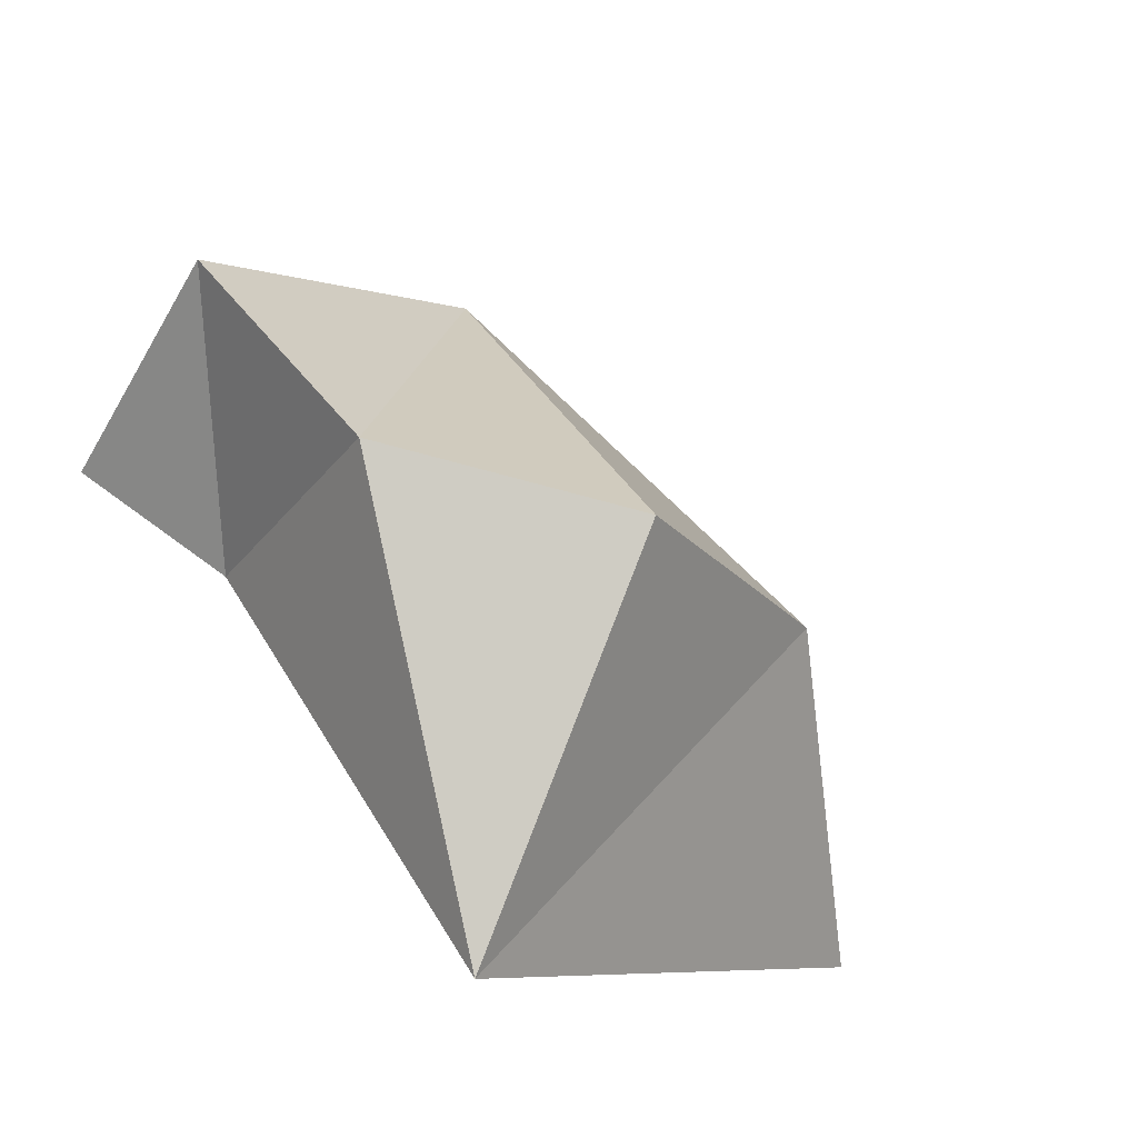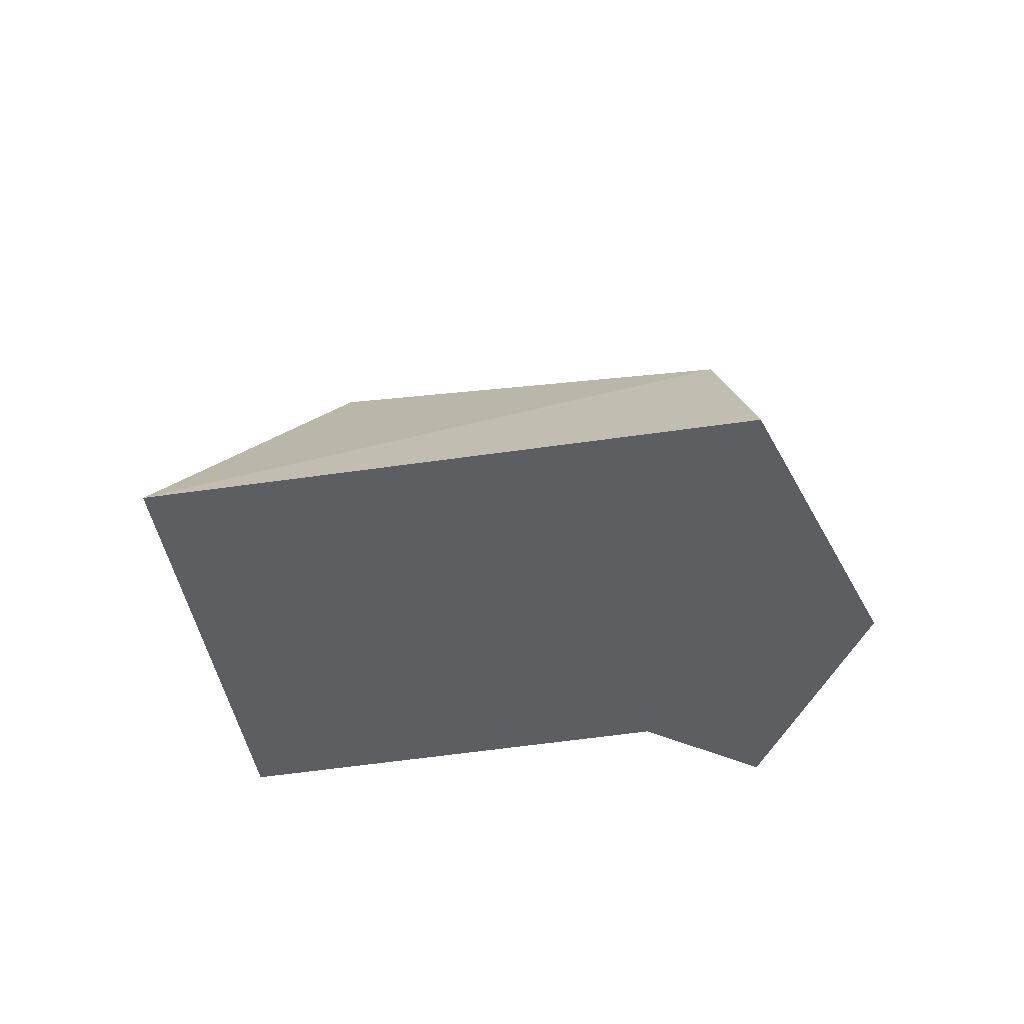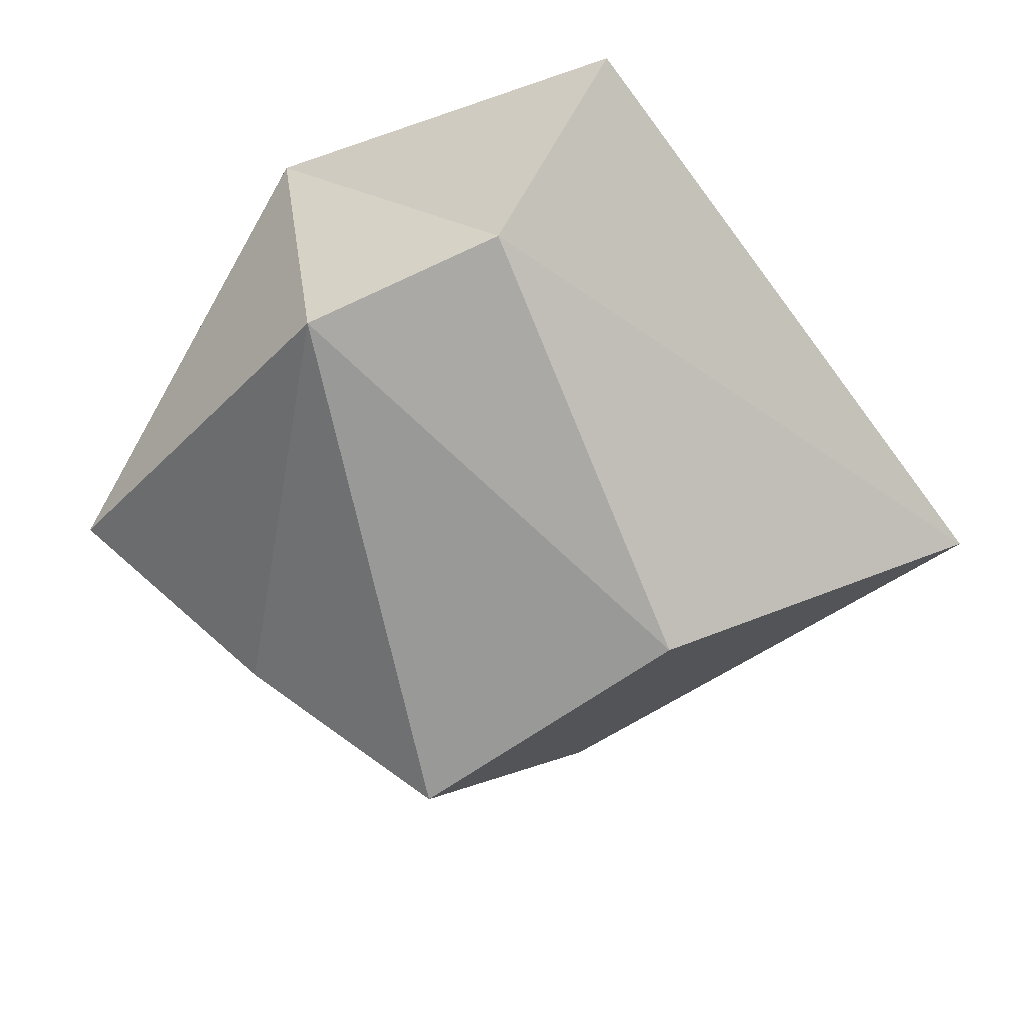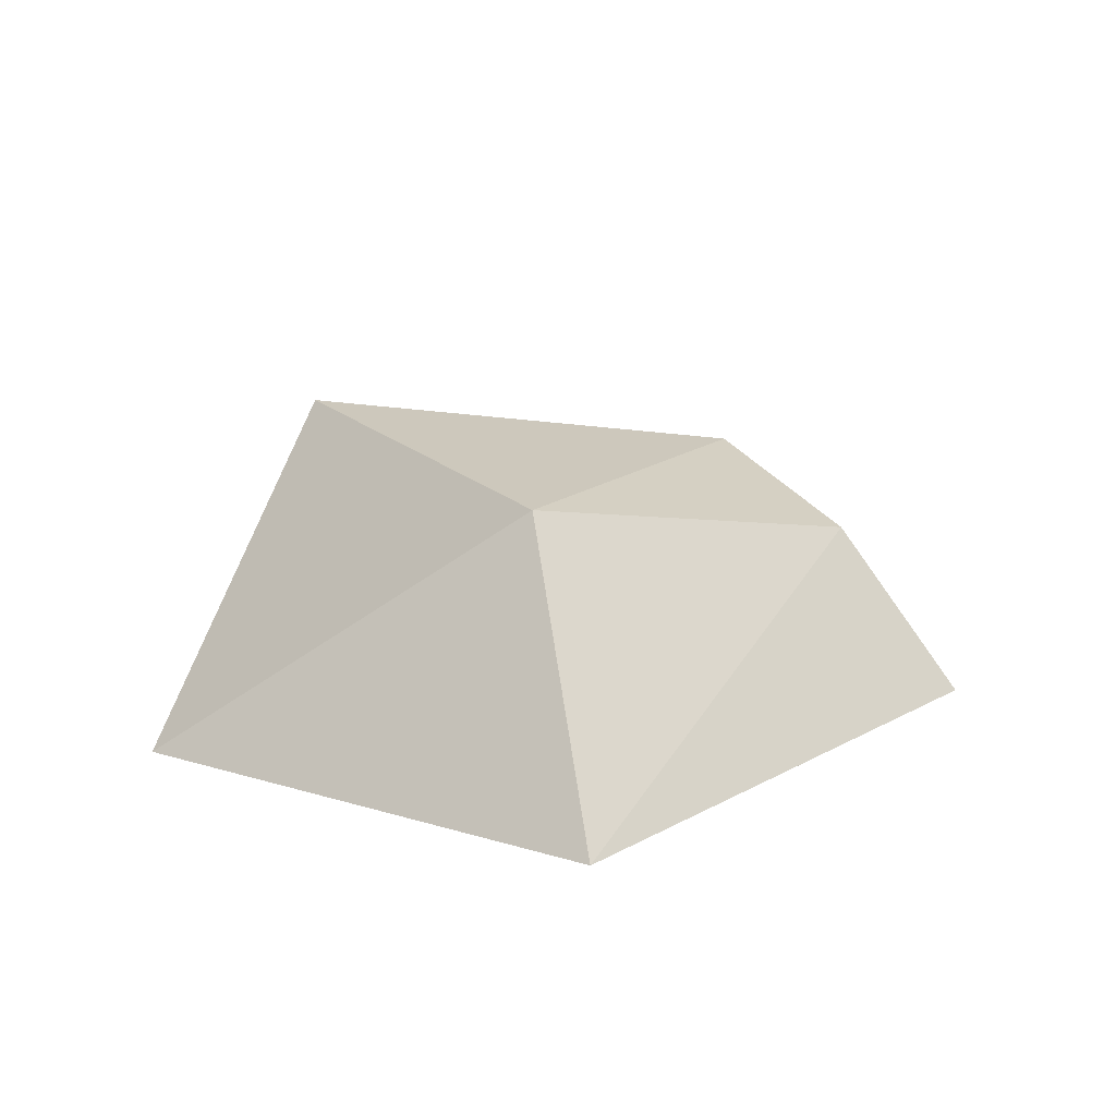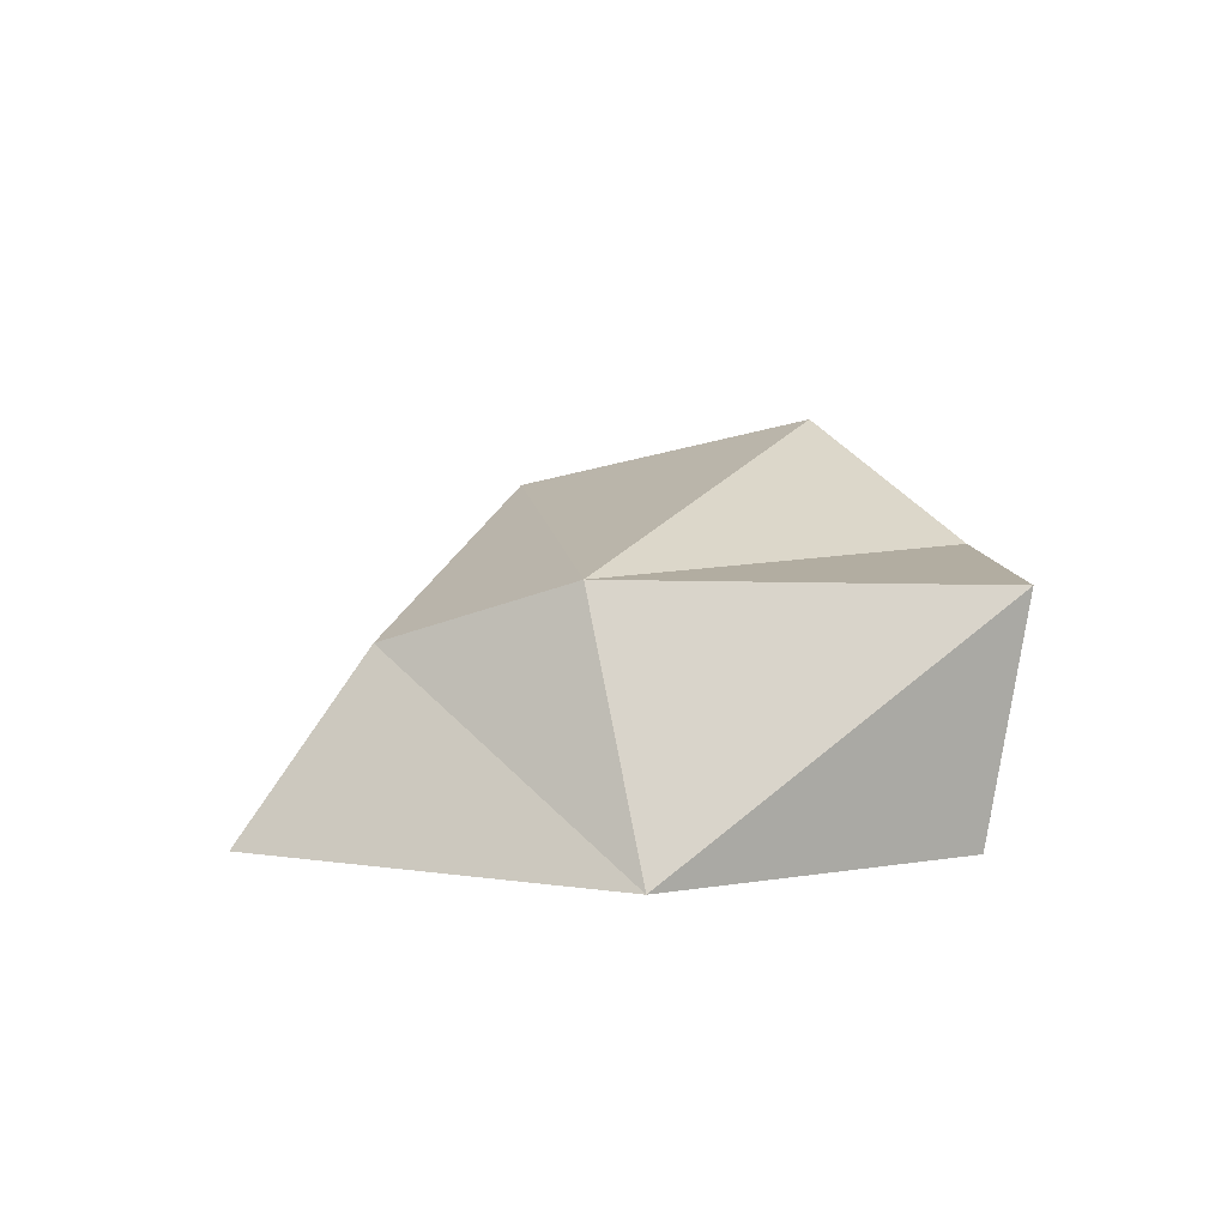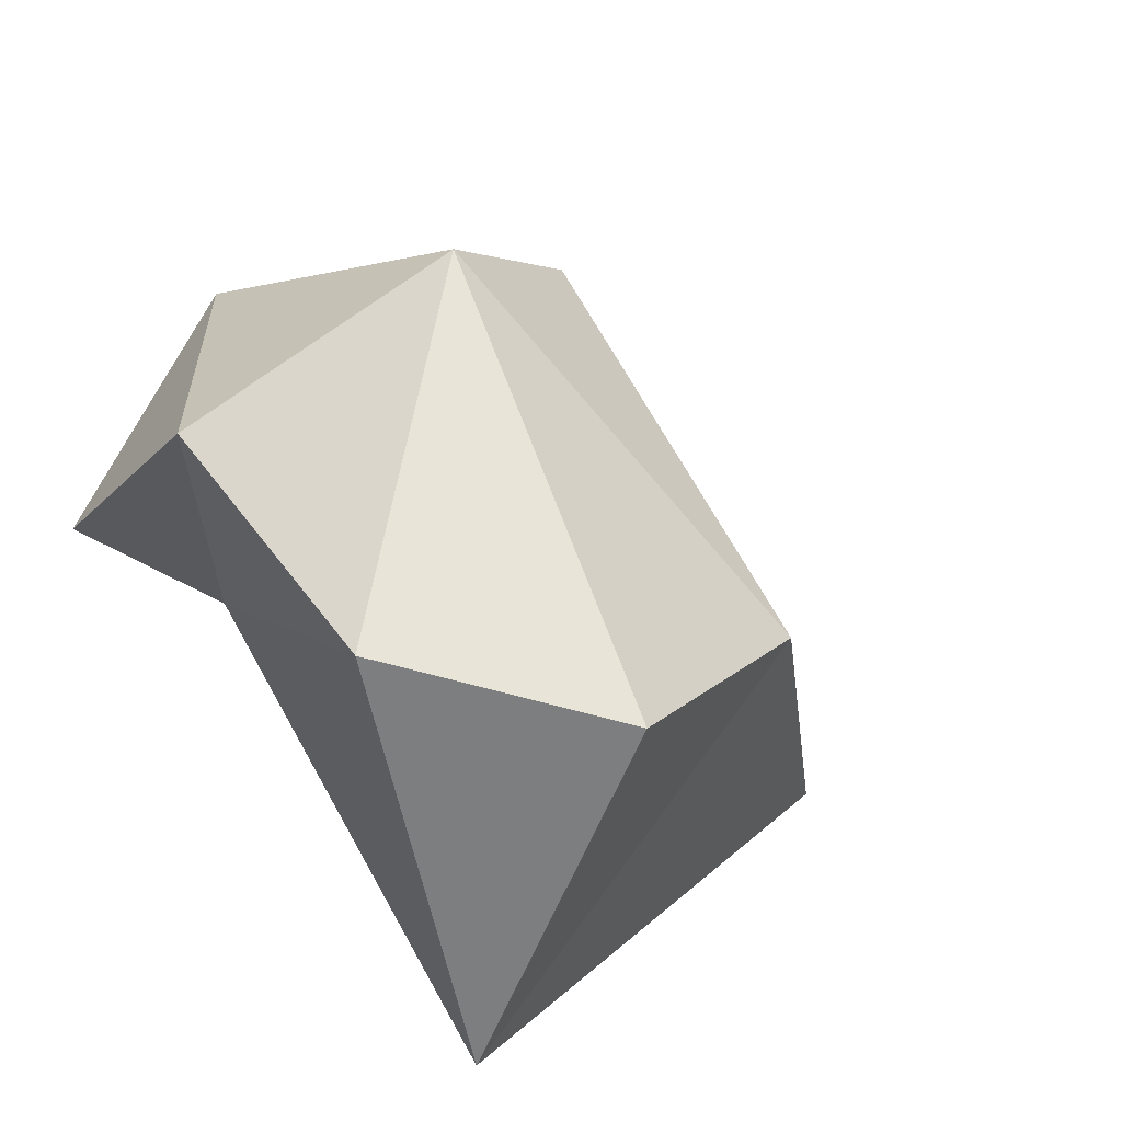
<metadata>
{"format":"obj","ext":"obj","renderer":"f3d","projection":"perspective","resolution":1024,"background":"white","views":[{"elev":-65.2,"azim":143.8,"up":"+Z"},{"elev":-37.0,"azim":-40.4,"up":"+Y"},{"elev":32.5,"azim":-164.3,"up":"+Z"},{"elev":15.6,"azim":-101.8,"up":"+Y"},{"elev":9.6,"azim":43.0,"up":"+Y"},{"elev":-28.8,"azim":143.3,"up":"+Z"}]}
</metadata>
<code>
o Rock2_Icosphere.003
v 0.3813 -0.01642 0.3706
v -0.519 -0.009676 -0.04148
v 0.07178 0.4017 -0.2698
v 0.3416 -0.01639 -0.03325
v 0.3484 0.2773 -0.2196
v -0.01812 -0.02363 -0.4976
v -0.03878 -0.008745 0.5684
v 0.03501 0.2064 0.4249
v 0.2467 0.2858 0.3202
v -0.2097 0.3162 -0.04424
v 0.5333 -0.01902 -0.000422
v 0.5657 0.2732 -0.03381
f 5 9 12
f 1 9 8
f 1 2 4
f 3 5 6
f 10 3 6
f 2 10 6
f 4 2 6
f 5 4 6
f 7 8 2
f 9 10 8
f 1 7 2
f 10 9 3
f 9 5 3
f 12 1 11
f 4 11 1
f 4 5 12
f 8 10 2
f 7 1 8
f 12 9 1
f 11 4 12

</code>
